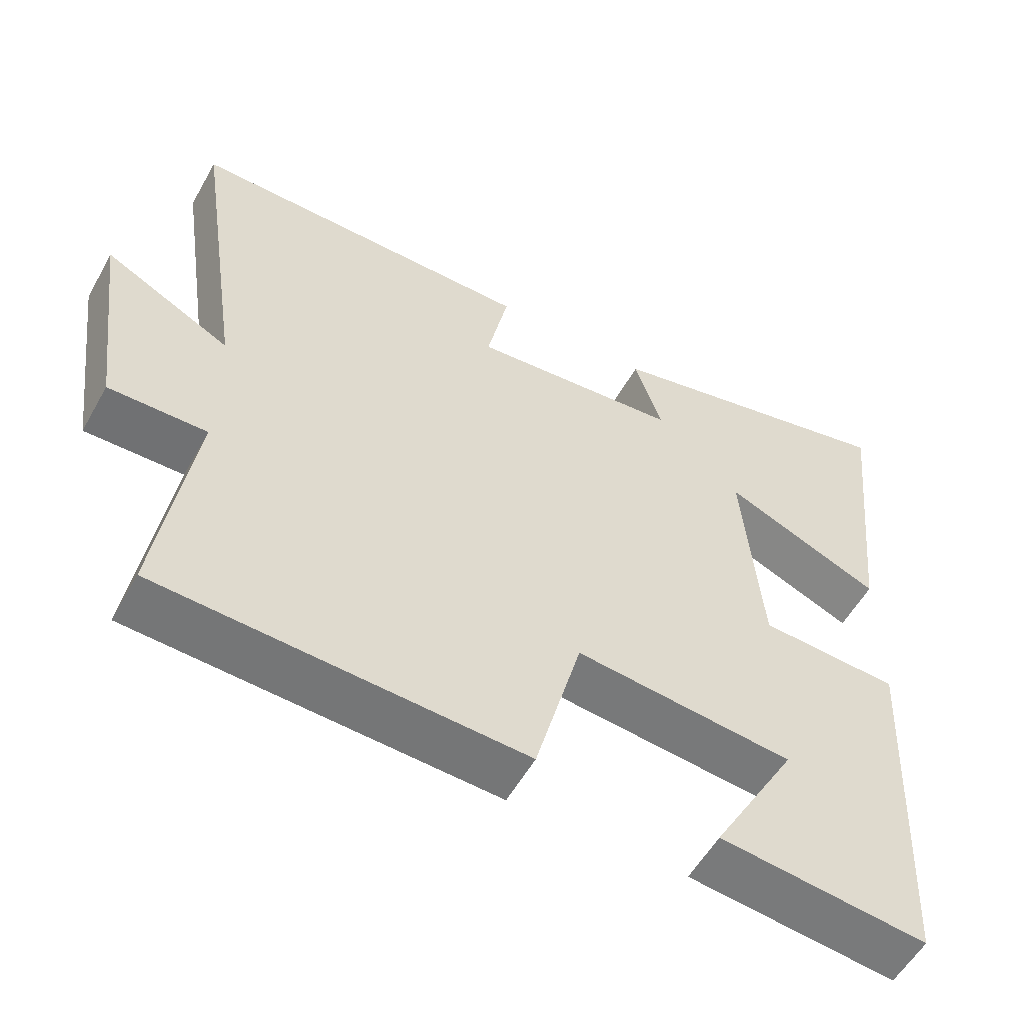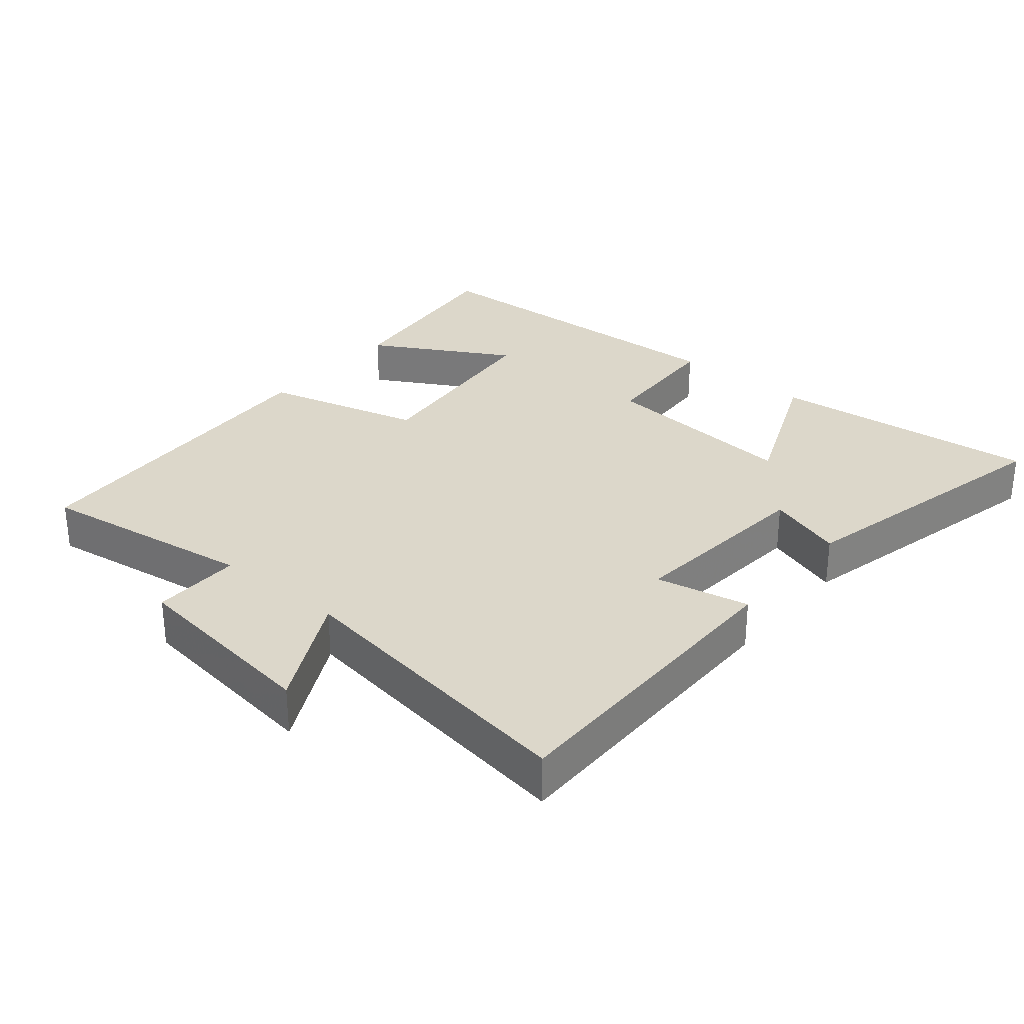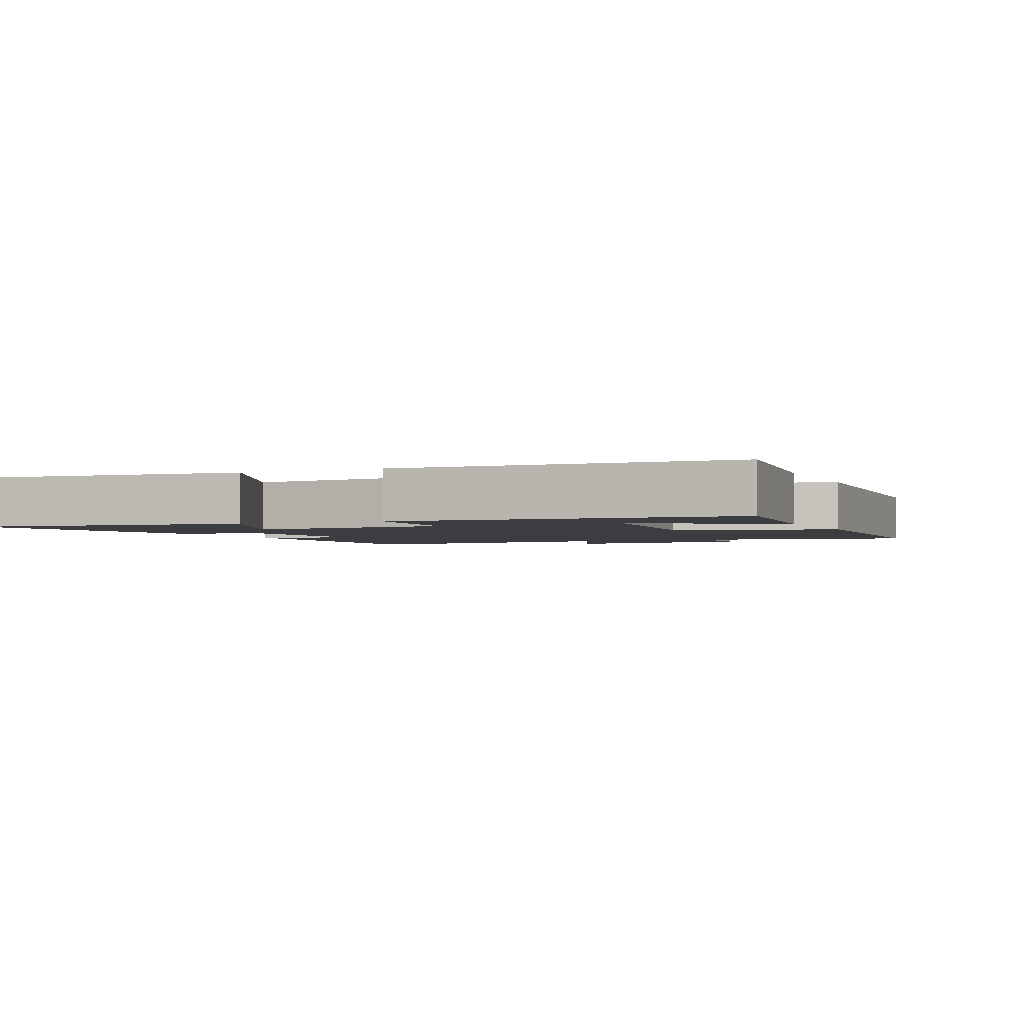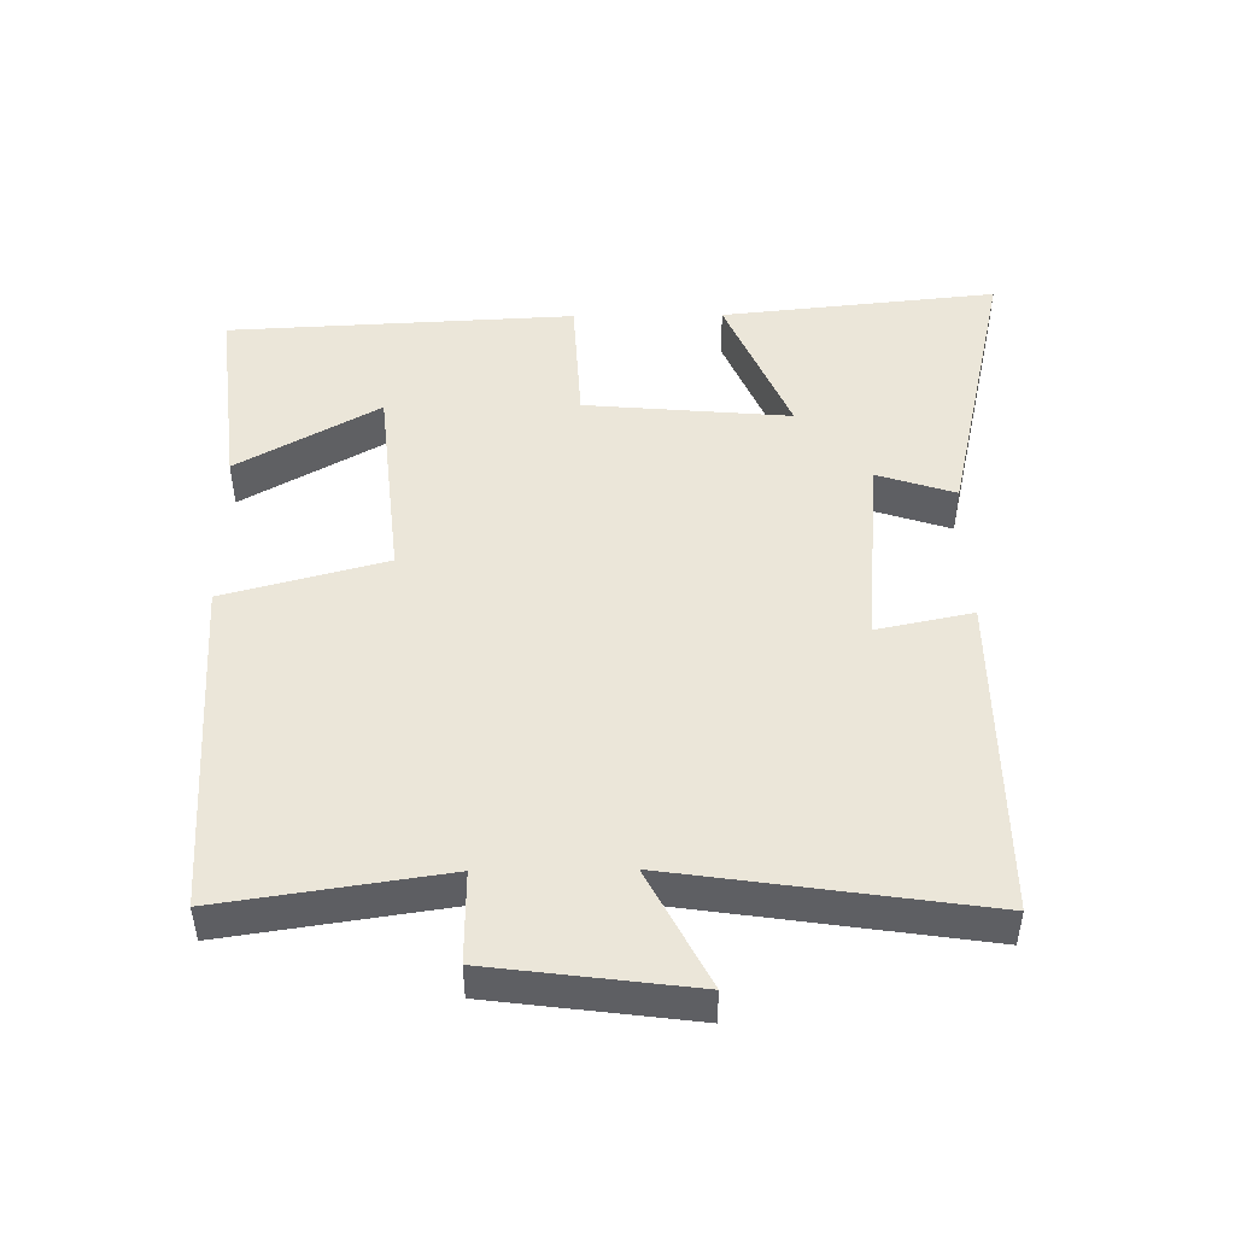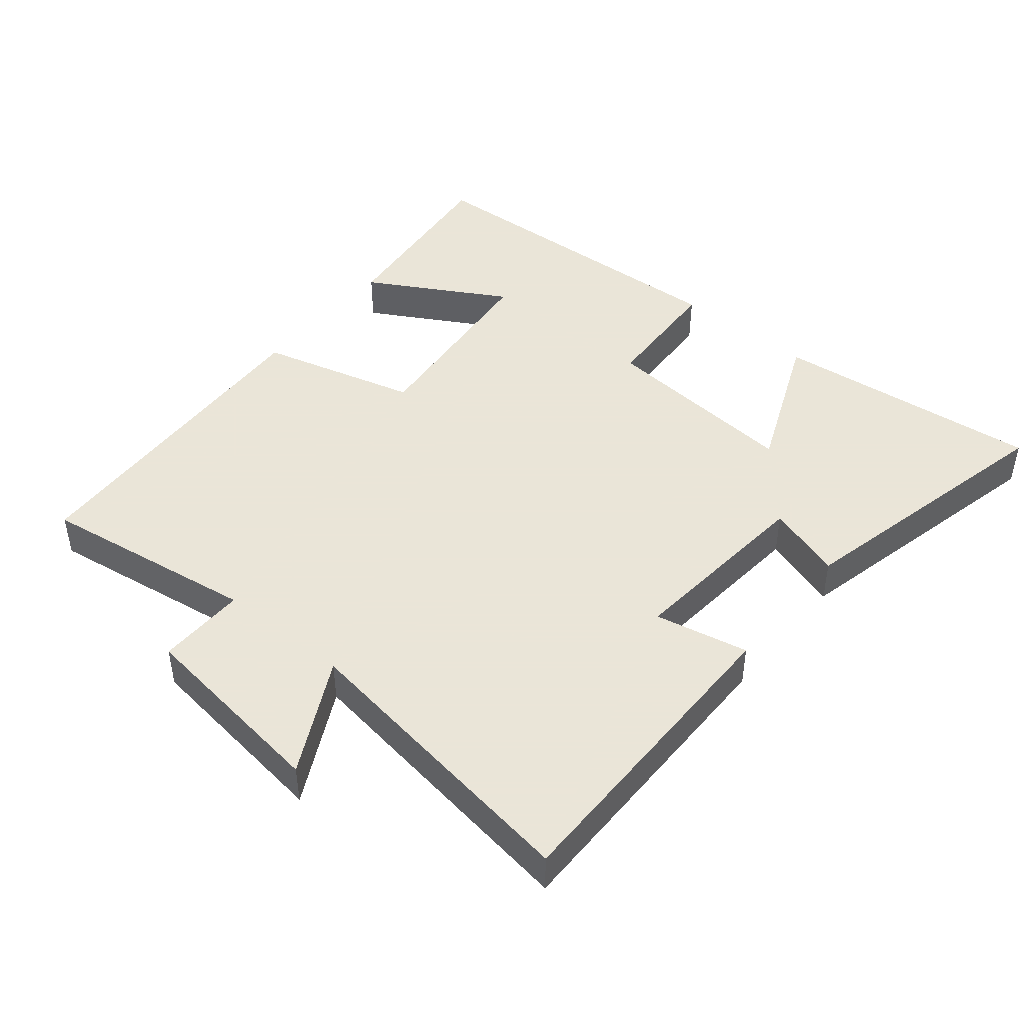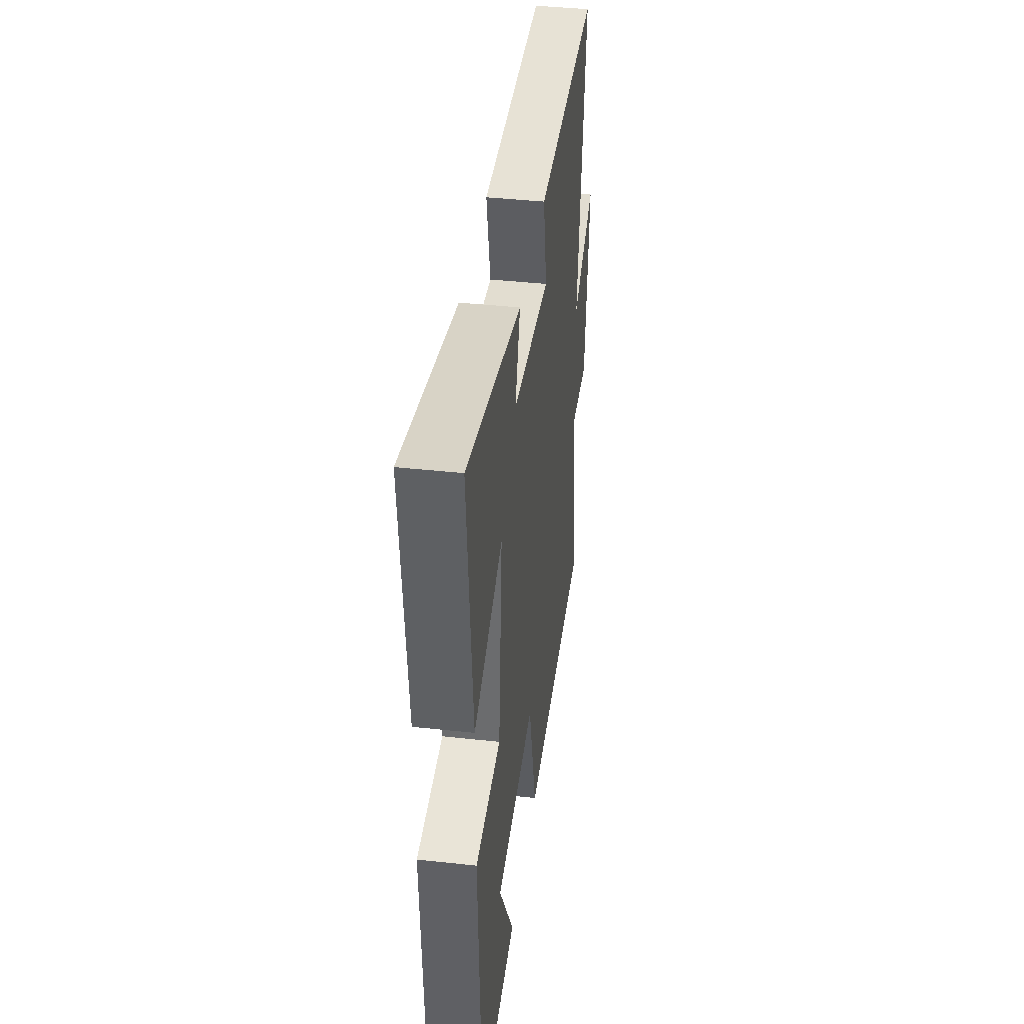
<metadata>
{"format":"obj","ext":"obj","renderer":"f3d","projection":"perspective","resolution":1024,"background":"white","views":[{"elev":-55.6,"azim":-29.0,"up":"+Z"},{"elev":30.5,"azim":-50.1,"up":"+Y"},{"elev":-2.4,"azim":113.4,"up":"+Y"},{"elev":47.9,"azim":-90.7,"up":"+Y"},{"elev":45.5,"azim":-50.6,"up":"+Y"},{"elev":40.3,"azim":97.7,"up":"+Z"}]}
</metadata>
<code>
v -0.566 0.07 0.502
v -0.093 0.07 0.5
v -0.122 0.07 0.36
v 0.164 0.07 0.386
v 0.127 0.07 0.5
v 0.542 0.07 0.595
v 0.5 0.07 0.192
v 0.283 0.07 0.284
v 0.309 0.07 -0.016
v 0.5 0.07 -0.026
v 0.475 0.07 -0.532
v 0.191 0.07 -0.5
v 0.308 0.07 -0.294
v 0.01 0.07 -0.264
v -0.053 0.07 -0.5
v -0.548 0.07 -0.476
v -0.5 0.07 -0.152
v -0.633 0.07 -0.154
v -0.671 0.07 0.14
v -0.5 0.07 0.052
v -0.566 0 0.502
v -0.093 0 0.5
v -0.122 0 0.36
v 0.164 0 0.386
v 0.127 0 0.5
v 0.542 0 0.595
v 0.5 0 0.192
v 0.283 0 0.284
v 0.309 0 -0.016
v 0.5 0 -0.026
v 0.475 0 -0.532
v 0.191 0 -0.5
v 0.308 0 -0.294
v 0.01 0 -0.264
v -0.053 0 -0.5
v -0.548 0 -0.476
v -0.5 0 -0.152
v -0.633 0 -0.154
v -0.671 0 0.14
v -0.5 0 0.052
f 17 18 19 20
f 14 15 16 17
f 13 14 17 20
f 10 11 12 13
f 9 10 13
f 8 9 13 20
f 6 7 8
f 5 6 8
f 4 5 8
f 3 4 8 20
f 1 2 3 20
f 40 39 38 37
f 37 36 35 34
f 40 37 34 33
f 33 32 31 30
f 33 30 29
f 40 33 29 28
f 28 27 26
f 28 26 25
f 28 25 24
f 40 28 24 23
f 40 23 22 21
f 1 21 22 2
f 2 22 23 3
f 3 23 24 4
f 4 24 25 5
f 5 25 26 6
f 6 26 27 7
f 7 27 28 8
f 8 28 29 9
f 9 29 30 10
f 10 30 31 11
f 11 31 32 12
f 12 32 33 13
f 13 33 34 14
f 14 34 35 15
f 15 35 36 16
f 16 36 37 17
f 17 37 38 18
f 18 38 39 19
f 19 39 40 20
f 20 40 21 1

</code>
